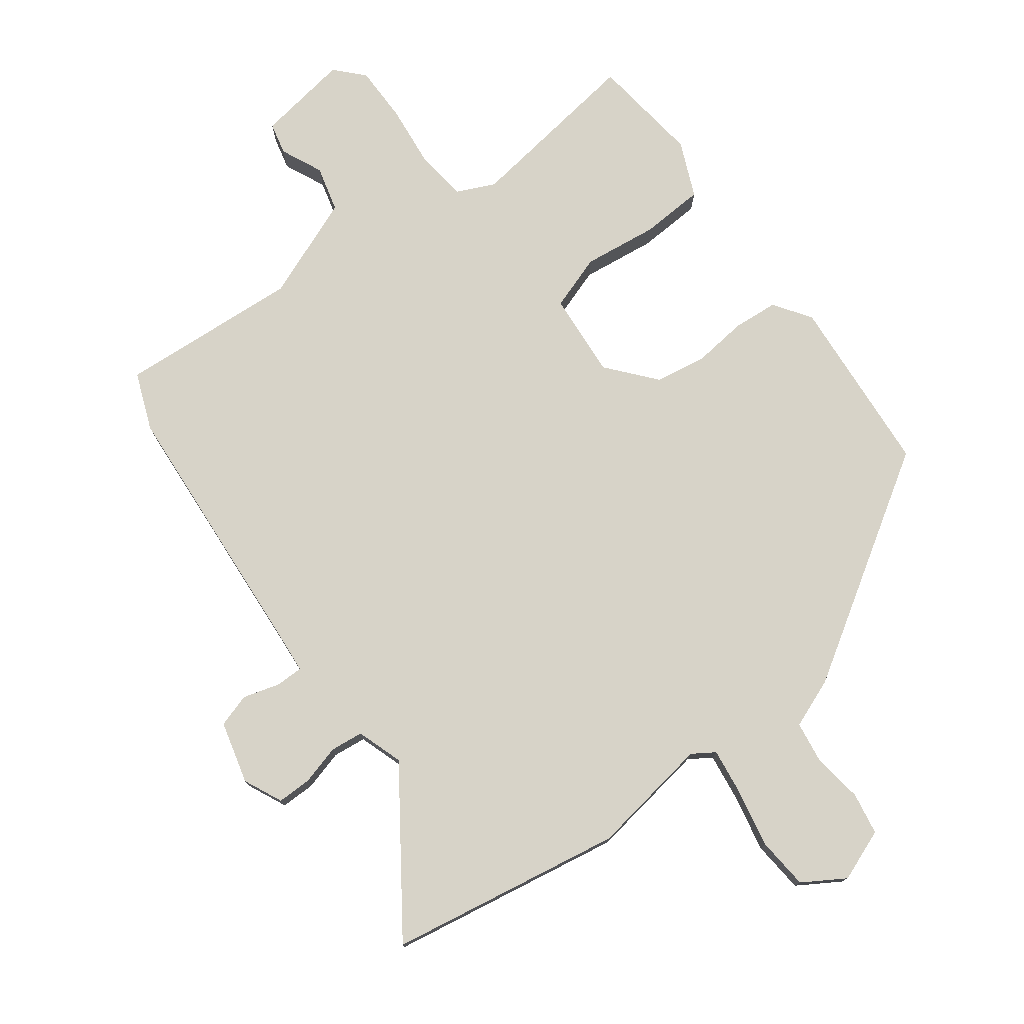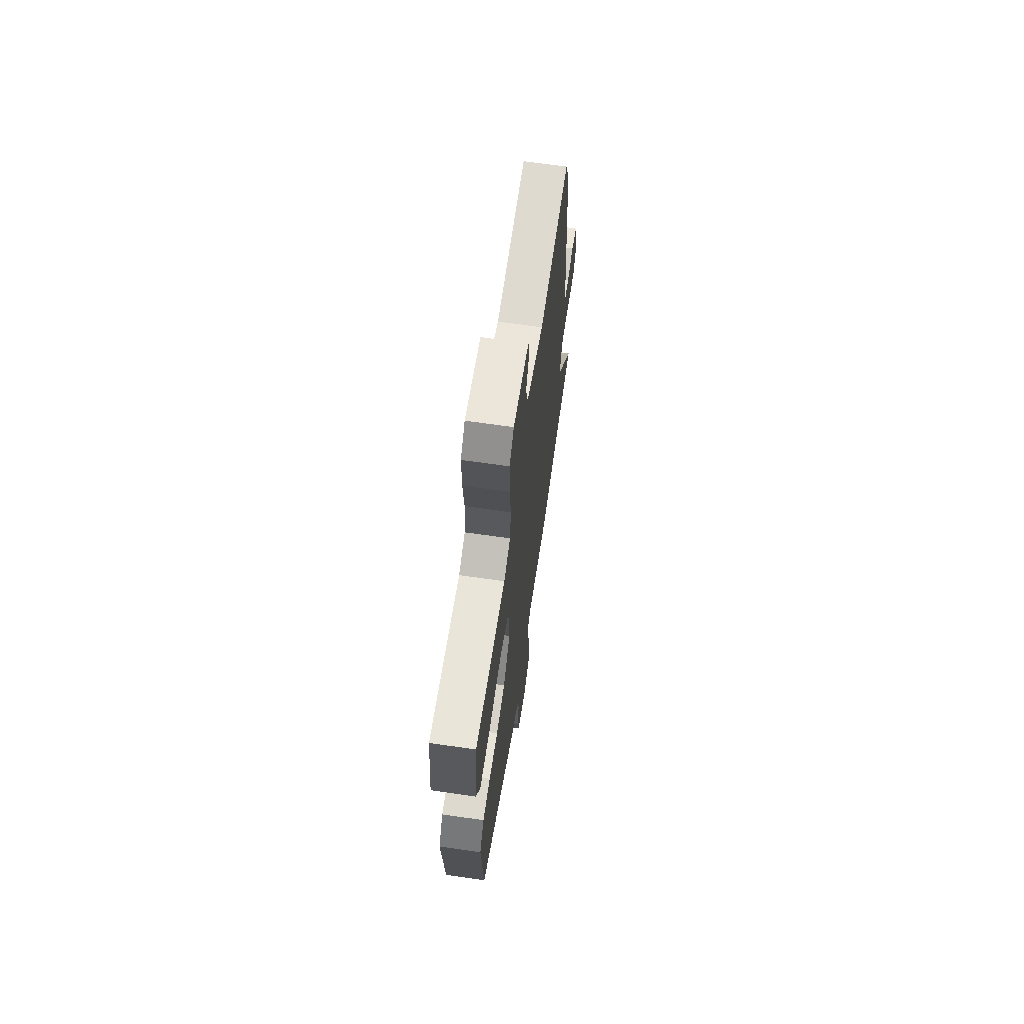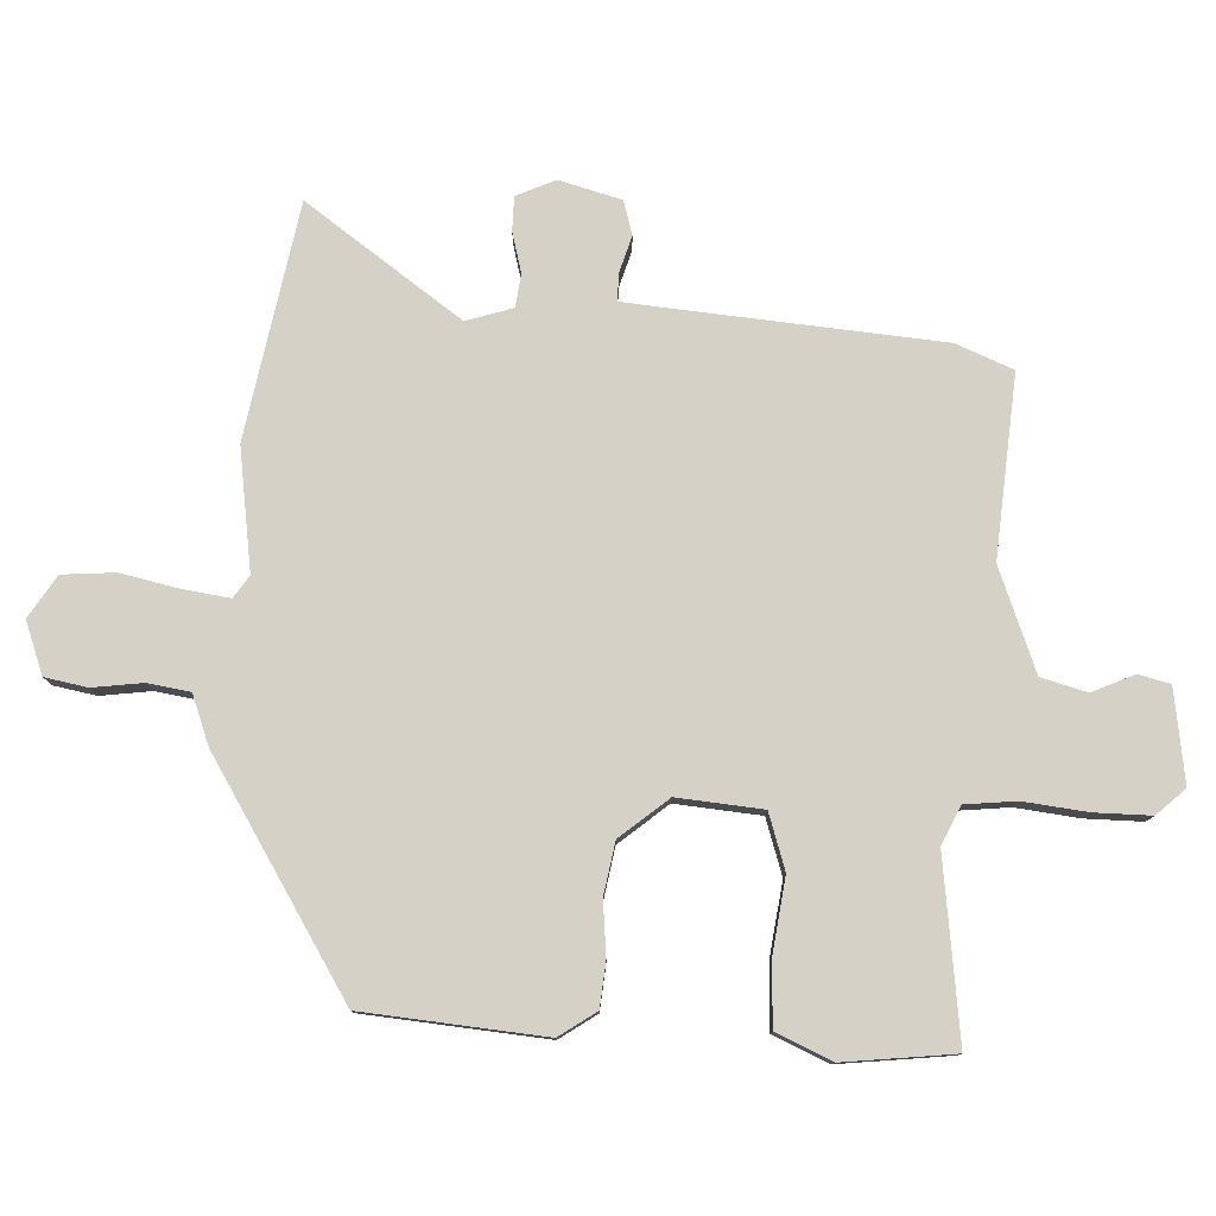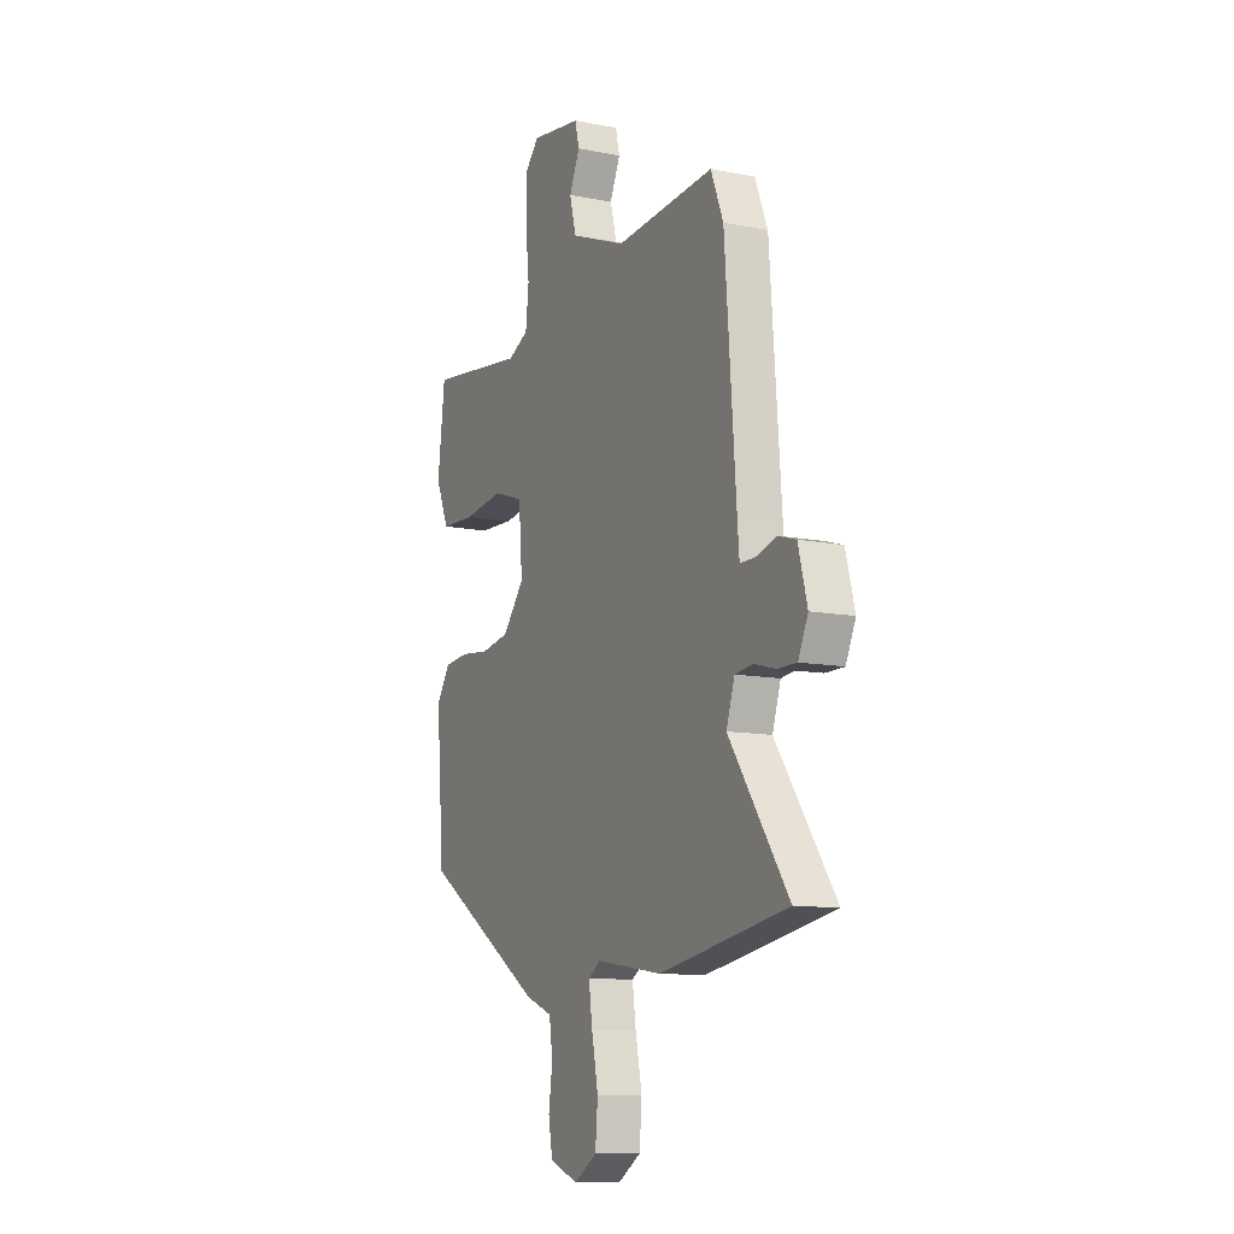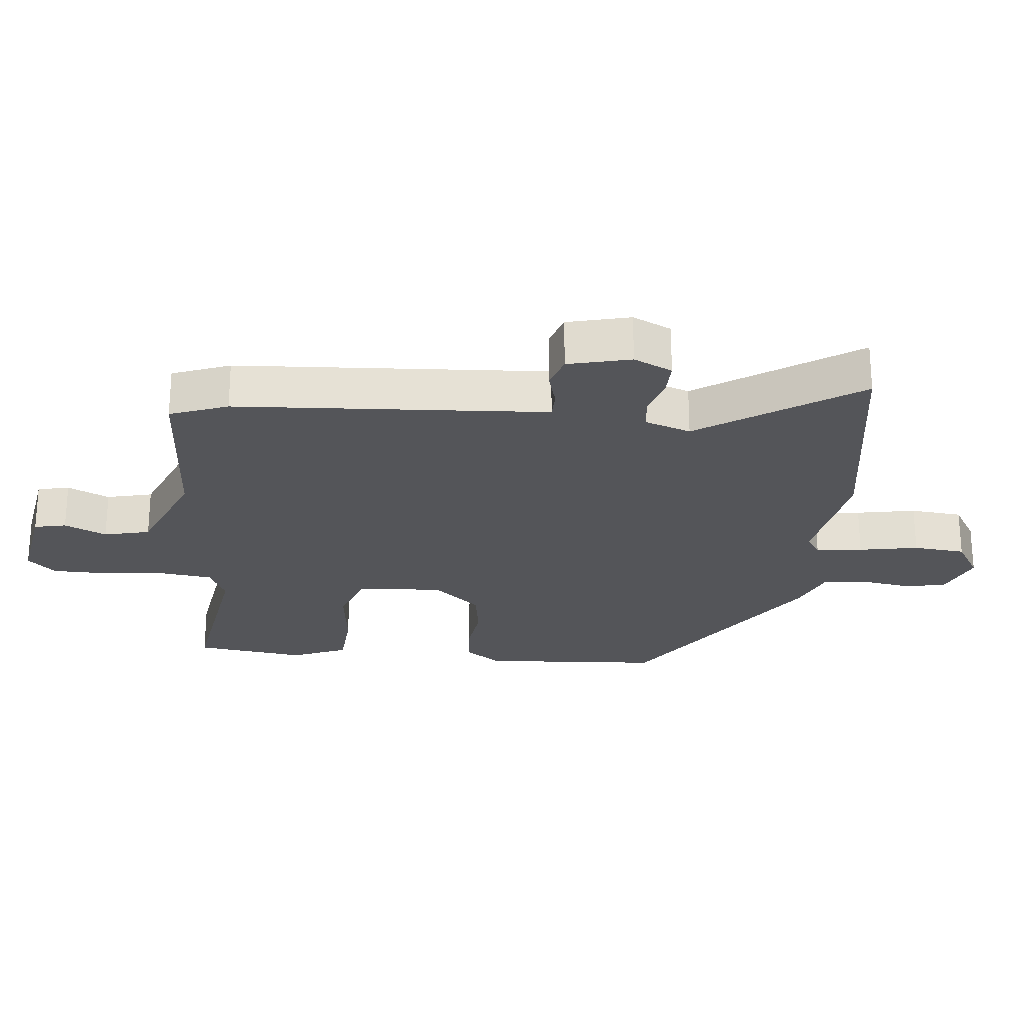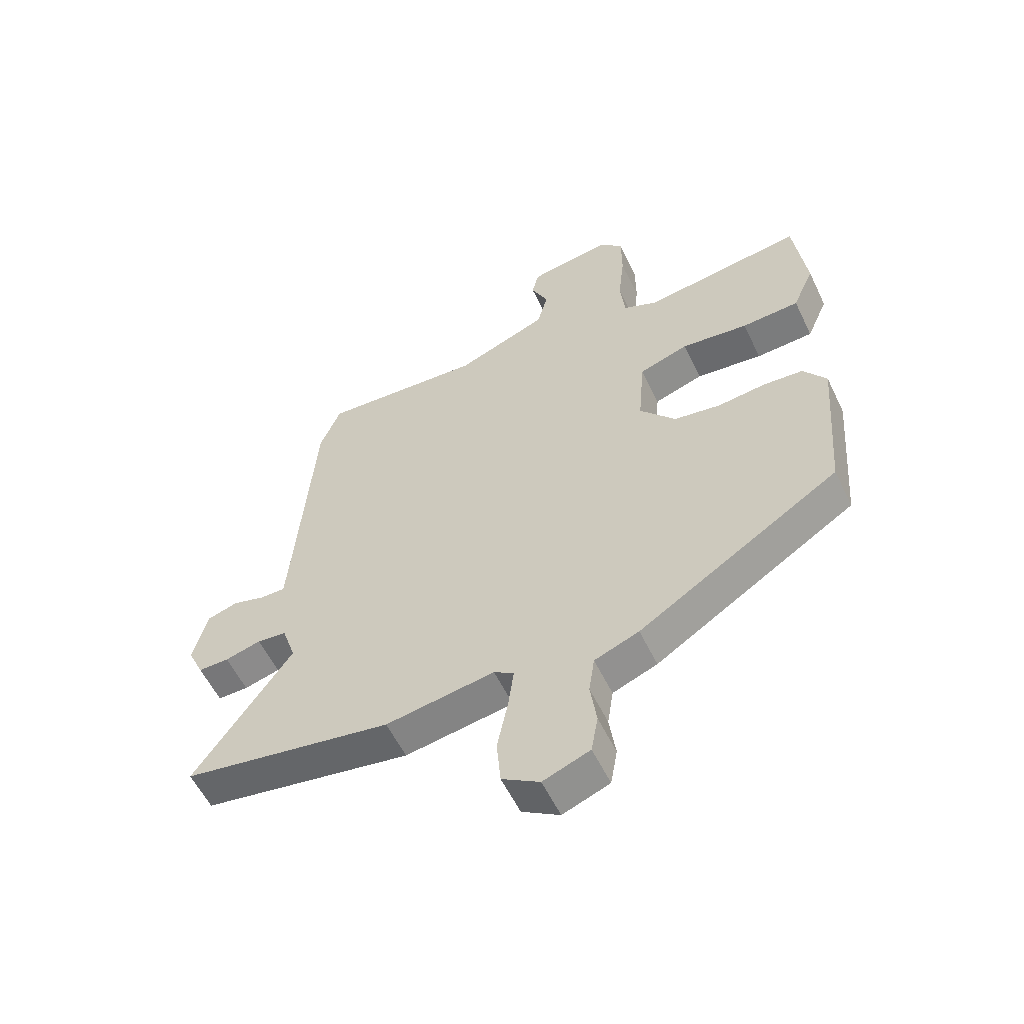
<metadata>
{"format":"obj","ext":"obj","renderer":"f3d","projection":"perspective","resolution":1024,"background":"white","views":[{"elev":76.8,"azim":143.1,"up":"+Y"},{"elev":66.6,"azim":-81.7,"up":"+Z"},{"elev":78.7,"azim":-87.1,"up":"+Y"},{"elev":-11.1,"azim":64.1,"up":"+Z"},{"elev":-24.6,"azim":83.4,"up":"+Y"},{"elev":-57.2,"azim":-154.4,"up":"+Z"}]}
</metadata>
<code>
v -0.488 0.07 -0.322
v -0.511 0.07 -0.038
v -0.471 0.07 0.02
v -0.4 0.07 0.026
v -0.316 0.07 0.017
v -0.234 0.07 0.031
v -0.171 0.07 0.106
v -0.182 0.07 0.24
v -0.269 0.07 0.269
v -0.386 0.07 0.254
v -0.487 0.07 0.259
v -0.525 0.07 0.346
v -0.504 0.07 0.52
v -0.221 0.07 0.482
v -0.161 0.07 0.51
v -0.152 0.07 0.59
v -0.163 0.07 0.69
v -0.163 0.07 0.779
v -0.122 0.07 0.823
v 0.024 0.07 0.801
v 0.036 0.07 0.751
v 0.006 0.07 0.685
v 0.025 0.07 0.613
v 0.186 0.07 0.55
v 0.471 0.07 0.571
v 0.507 0.07 0.481
v 0.539 0.07 0.062
v 0.545 0.07 -0.006
v 0.588 0.07 -0.006
v 0.646 0.07 0.011
v 0.699 0.07 -0.005
v 0.725 0.07 -0.103
v 0.697 0.07 -0.164
v 0.643 0.07 -0.164
v 0.58 0.07 -0.147
v 0.528 0.07 -0.153
v 0.504 0.07 -0.226
v 0.675 0.07 -0.47
v 0.306 0.07 -0.534
v 0.115 0.07 -0.505
v 0.08 0.07 -0.528
v 0.09 0.07 -0.601
v 0.109 0.07 -0.694
v 0.102 0.07 -0.776
v 0.036 0.07 -0.817
v -0.046 0.07 -0.786
v -0.058 0.07 -0.719
v -0.047 0.07 -0.641
v -0.057 0.07 -0.574
v -0.135 0.07 -0.544
v -0.488 0 -0.322
v -0.511 0 -0.038
v -0.471 0 0.02
v -0.4 0 0.026
v -0.316 0 0.017
v -0.234 0 0.031
v -0.171 0 0.106
v -0.182 0 0.24
v -0.269 0 0.269
v -0.386 0 0.254
v -0.487 0 0.259
v -0.525 0 0.346
v -0.504 0 0.52
v -0.221 0 0.482
v -0.161 0 0.51
v -0.152 0 0.59
v -0.163 0 0.69
v -0.163 0 0.779
v -0.122 0 0.823
v 0.024 0 0.801
v 0.036 0 0.751
v 0.006 0 0.685
v 0.025 0 0.613
v 0.186 0 0.55
v 0.471 0 0.571
v 0.507 0 0.481
v 0.539 0 0.062
v 0.545 0 -0.006
v 0.588 0 -0.006
v 0.646 0 0.011
v 0.699 0 -0.005
v 0.725 0 -0.103
v 0.697 0 -0.164
v 0.643 0 -0.164
v 0.58 0 -0.147
v 0.528 0 -0.153
v 0.504 0 -0.226
v 0.675 0 -0.47
v 0.306 0 -0.534
v 0.115 0 -0.505
v 0.08 0 -0.528
v 0.09 0 -0.601
v 0.109 0 -0.694
v 0.102 0 -0.776
v 0.036 0 -0.817
v -0.046 0 -0.786
v -0.058 0 -0.719
v -0.047 0 -0.641
v -0.057 0 -0.574
v -0.135 0 -0.544
f 49 50 1 2
f 45 46 47 48
f 45 48 49
f 42 43 44 45
f 41 42 45 49
f 40 41 49 2
f 37 38 39 40
f 36 37 40 2
f 32 33 34 35
f 29 30 31 32
f 28 29 32 35
f 24 25 26 27
f 23 24 27 28
f 19 20 21 22
f 19 22 23
f 16 17 18 19
f 15 16 19 23
f 11 12 13 14
f 9 10 11 14
f 8 9 14 15
f 7 8 15 23
f 2 3 4 5
f 2 5 6
f 36 2 6
f 35 36 6 7
f 7 23 28 35
f 52 51 100 99
f 98 97 96 95
f 99 98 95
f 95 94 93 92
f 99 95 92 91
f 52 99 91 90
f 90 89 88 87
f 52 90 87 86
f 85 84 83 82
f 82 81 80 79
f 85 82 79 78
f 77 76 75 74
f 78 77 74 73
f 72 71 70 69
f 73 72 69
f 69 68 67 66
f 73 69 66 65
f 64 63 62 61
f 64 61 60 59
f 65 64 59 58
f 73 65 58 57
f 55 54 53 52
f 56 55 52
f 56 52 86
f 57 56 86 85
f 85 78 73 57
f 1 51 52 2
f 2 52 53 3
f 3 53 54 4
f 4 54 55 5
f 5 55 56 6
f 6 56 57 7
f 7 57 58 8
f 8 58 59 9
f 9 59 60 10
f 10 60 61 11
f 11 61 62 12
f 12 62 63 13
f 13 63 64 14
f 14 64 65 15
f 15 65 66 16
f 16 66 67 17
f 17 67 68 18
f 18 68 69 19
f 19 69 70 20
f 20 70 71 21
f 21 71 72 22
f 22 72 73 23
f 23 73 74 24
f 24 74 75 25
f 25 75 76 26
f 26 76 77 27
f 27 77 78 28
f 28 78 79 29
f 29 79 80 30
f 30 80 81 31
f 31 81 82 32
f 32 82 83 33
f 33 83 84 34
f 34 84 85 35
f 35 85 86 36
f 36 86 87 37
f 37 87 88 38
f 38 88 89 39
f 39 89 90 40
f 40 90 91 41
f 41 91 92 42
f 42 92 93 43
f 43 93 94 44
f 44 94 95 45
f 45 95 96 46
f 46 96 97 47
f 47 97 98 48
f 48 98 99 49
f 49 99 100 50
f 50 100 51 1

</code>
